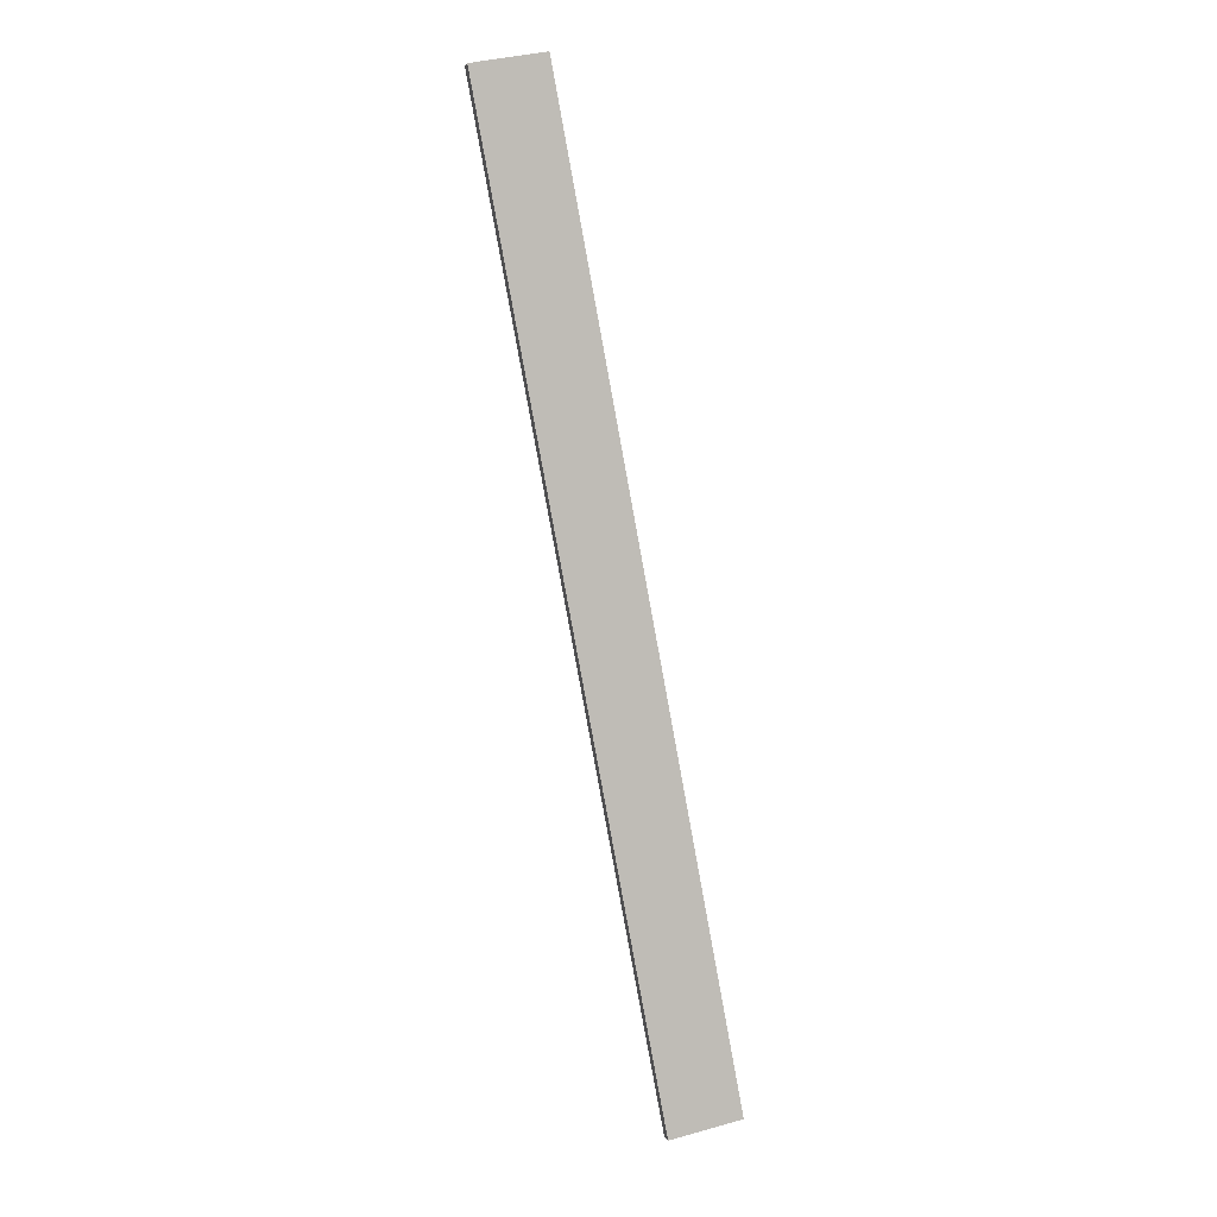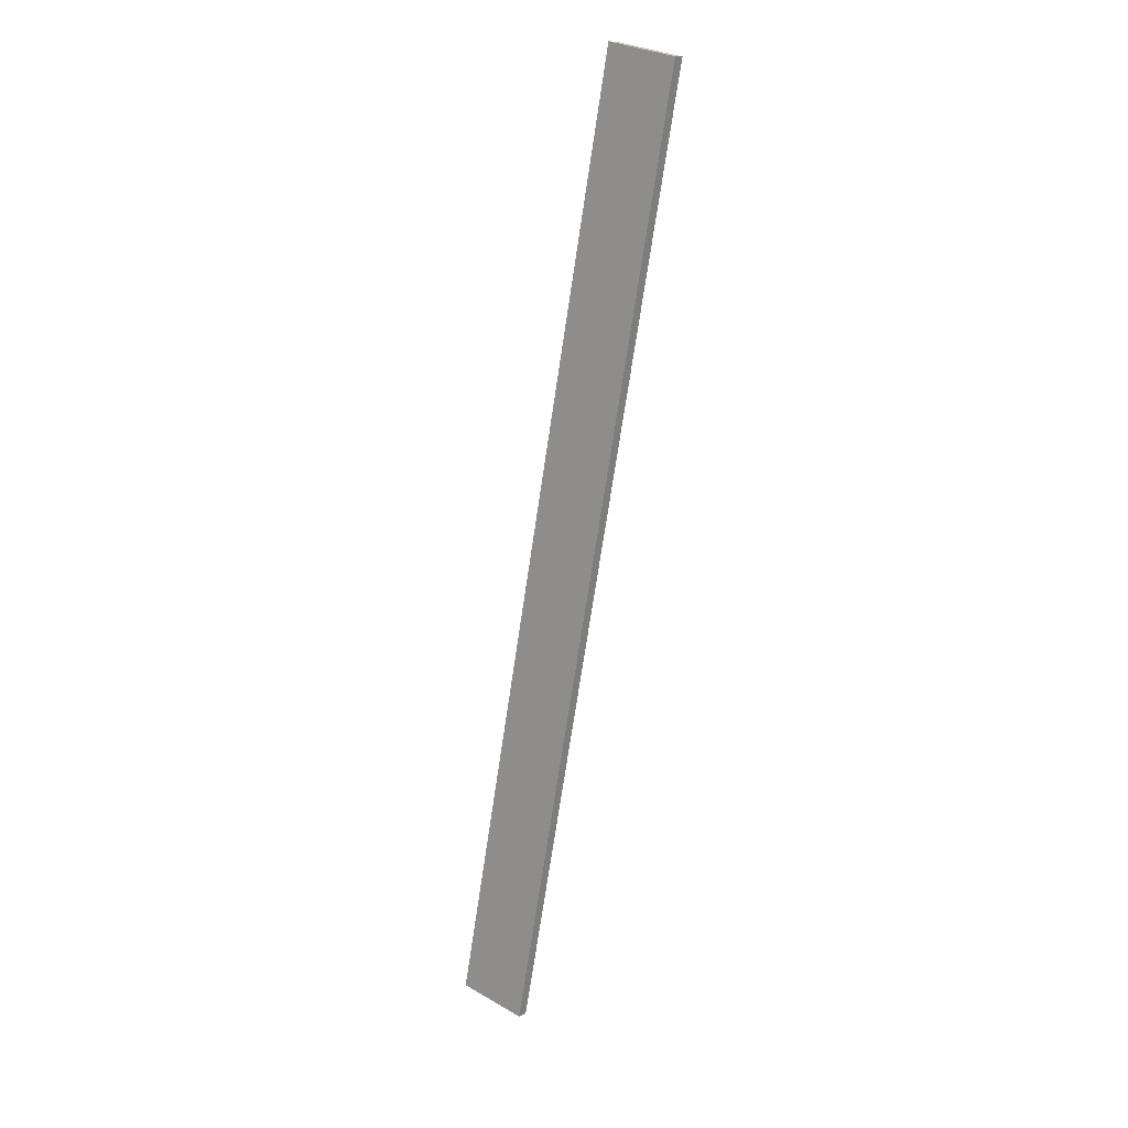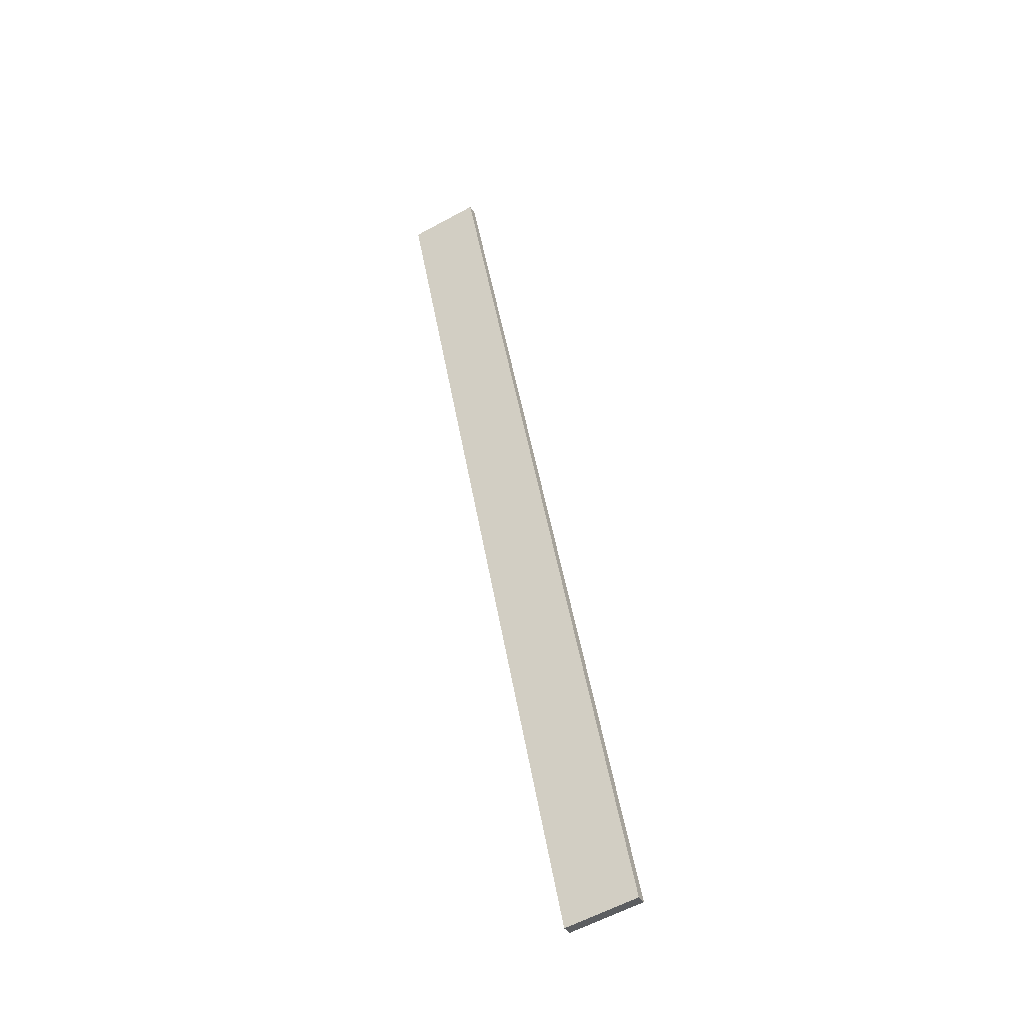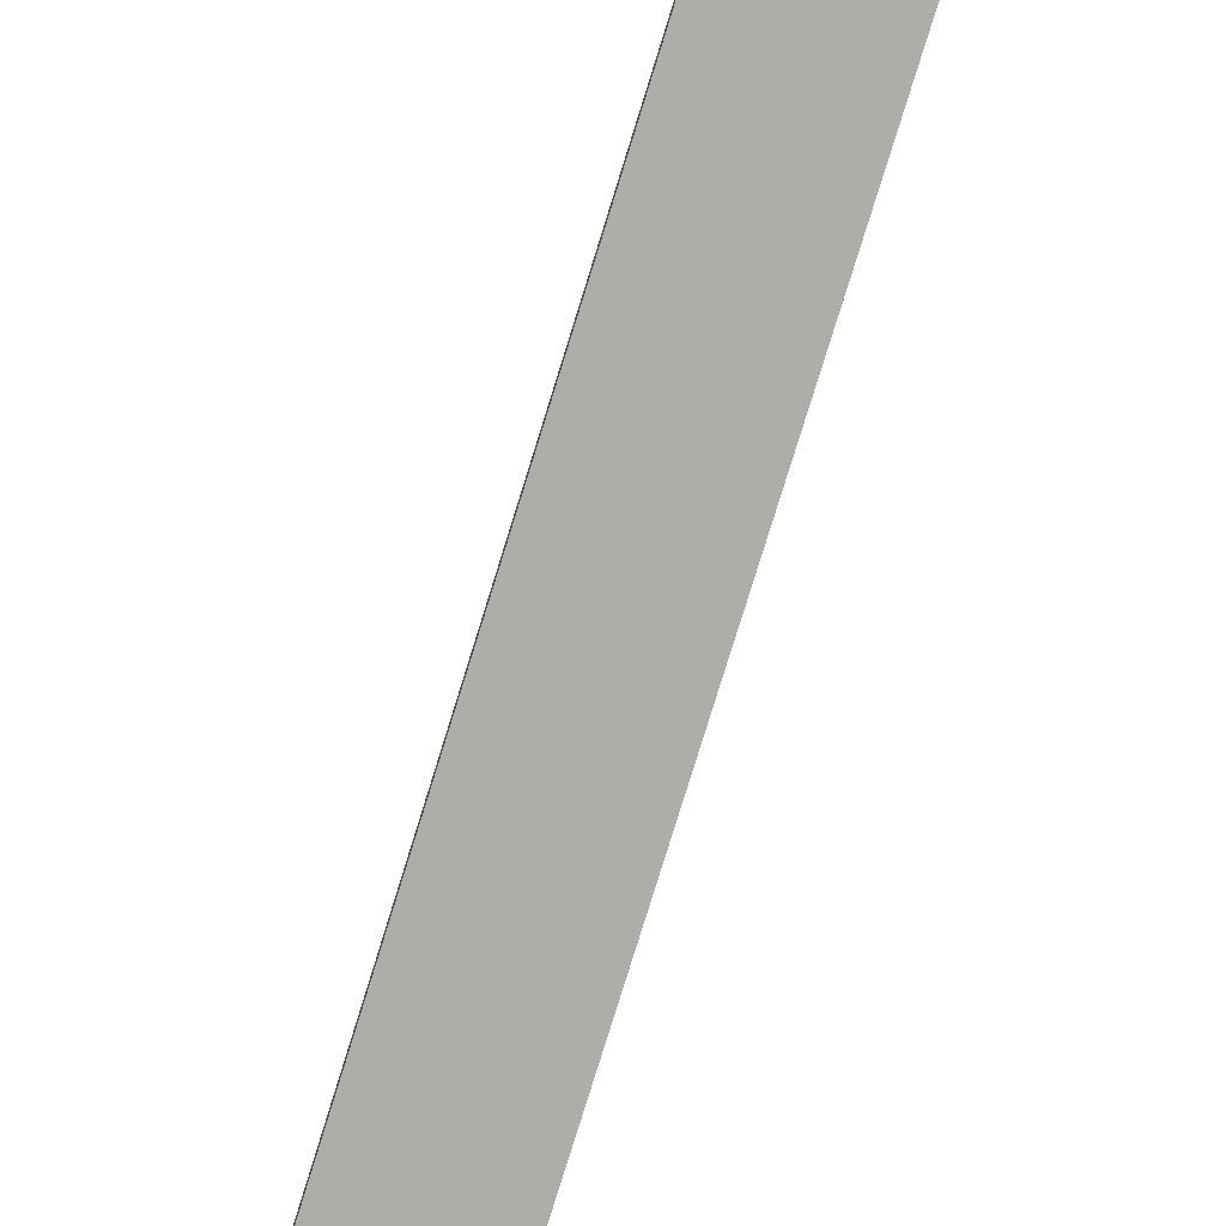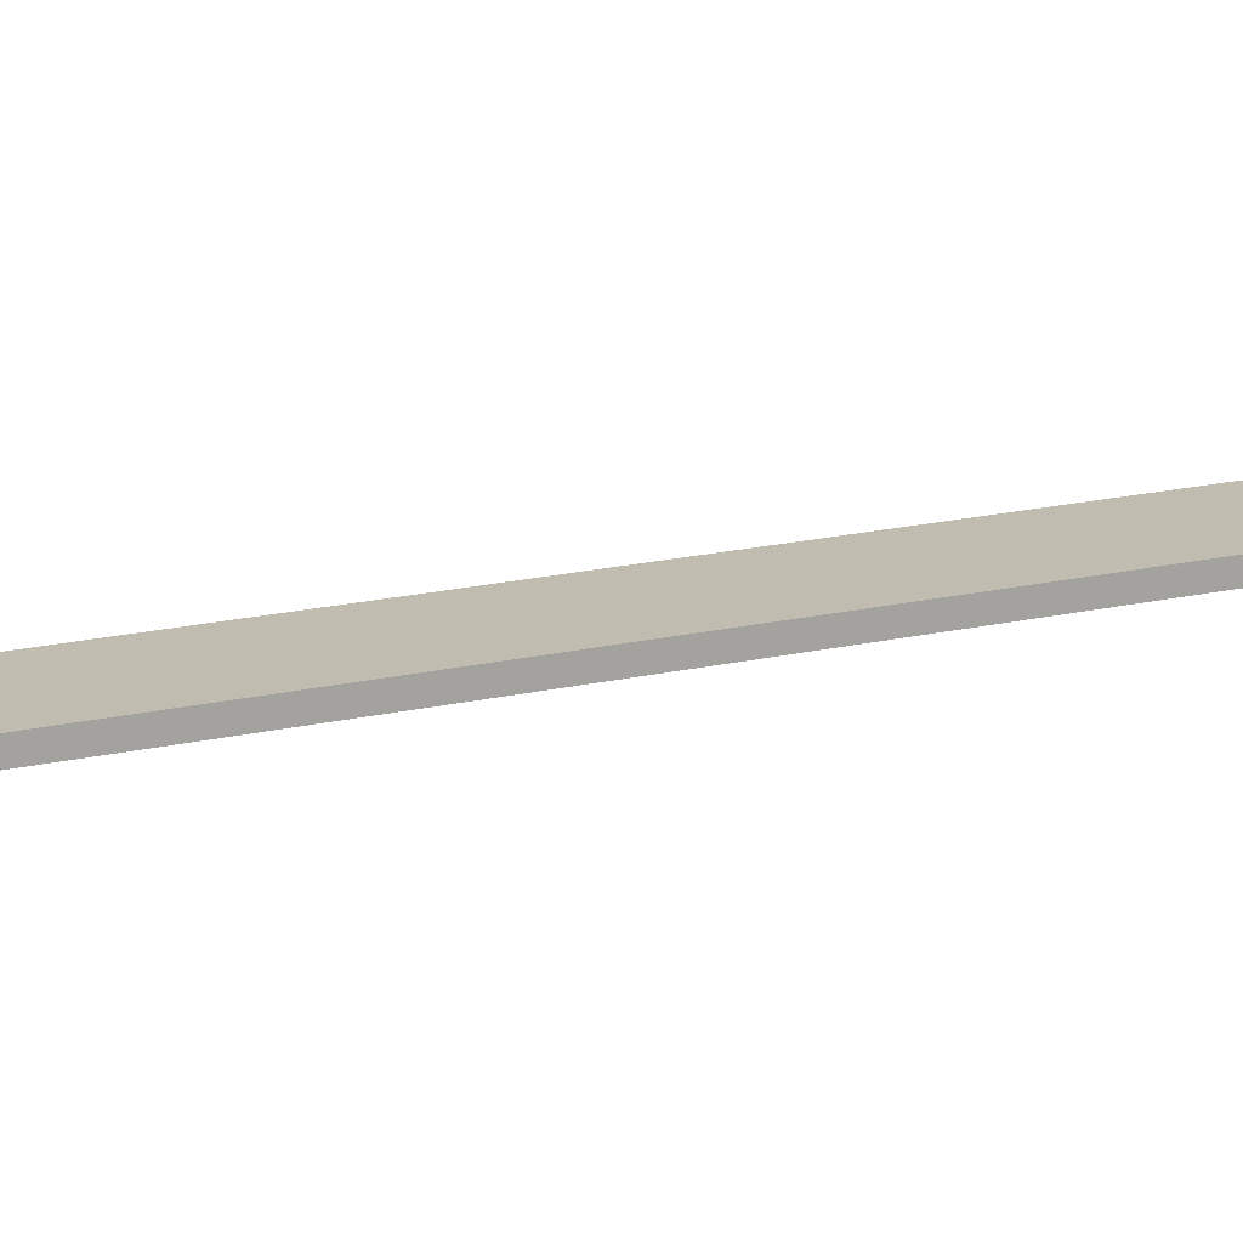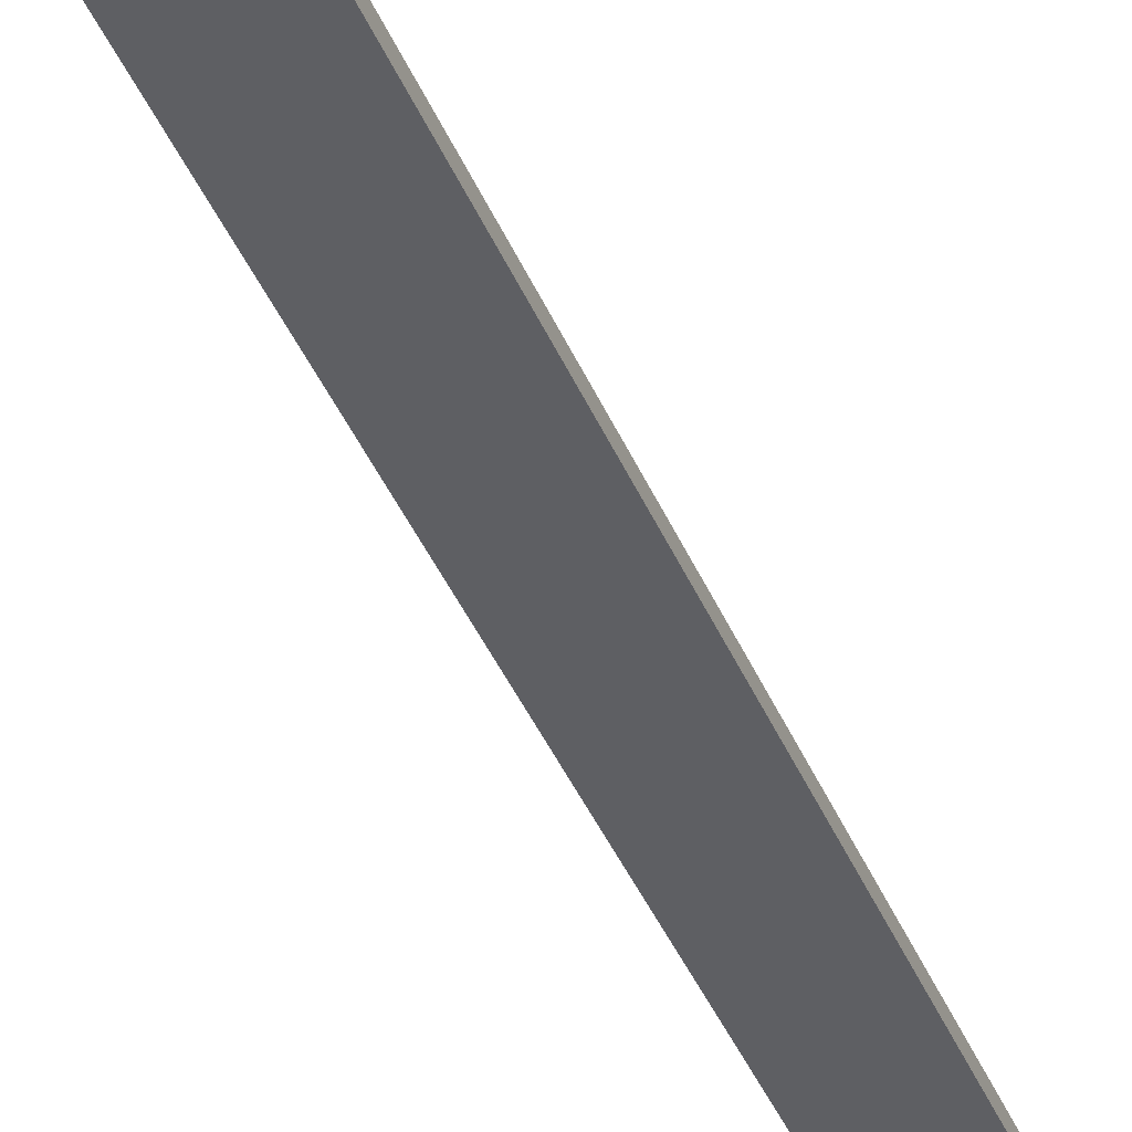
<metadata>
{"format":"obj","ext":"obj","renderer":"f3d","projection":"perspective","resolution":1024,"background":"white","views":[{"elev":3.6,"azim":163.8,"up":"+Z"},{"elev":13.1,"azim":38.6,"up":"+Z"},{"elev":-37.2,"azim":-152.7,"up":"+Z"},{"elev":-77.2,"azim":-6.3,"up":"+Y"},{"elev":16.3,"azim":-106.1,"up":"+Y"},{"elev":-40.6,"azim":-147.9,"up":"+Y"}]}
</metadata>
<code>
o AlarmClockHandHour_13
v 0.008305 -0.03047 -0.003984
v 0.01049 -0.03047 -0.004401
v 0.01377 -0.03047 0.02467
v 0.01596 -0.03047 0.02425
v 0.01377 -0.03015 0.02467
v 0.01596 -0.03015 0.02425
v 0.008305 -0.03015 -0.003984
v 0.01049 -0.03015 -0.004401
f 1 2 4 3
f 3 4 6 5
f 5 6 8 7
f 7 8 2 1
f 2 8 6 4
f 7 1 3 5

</code>
